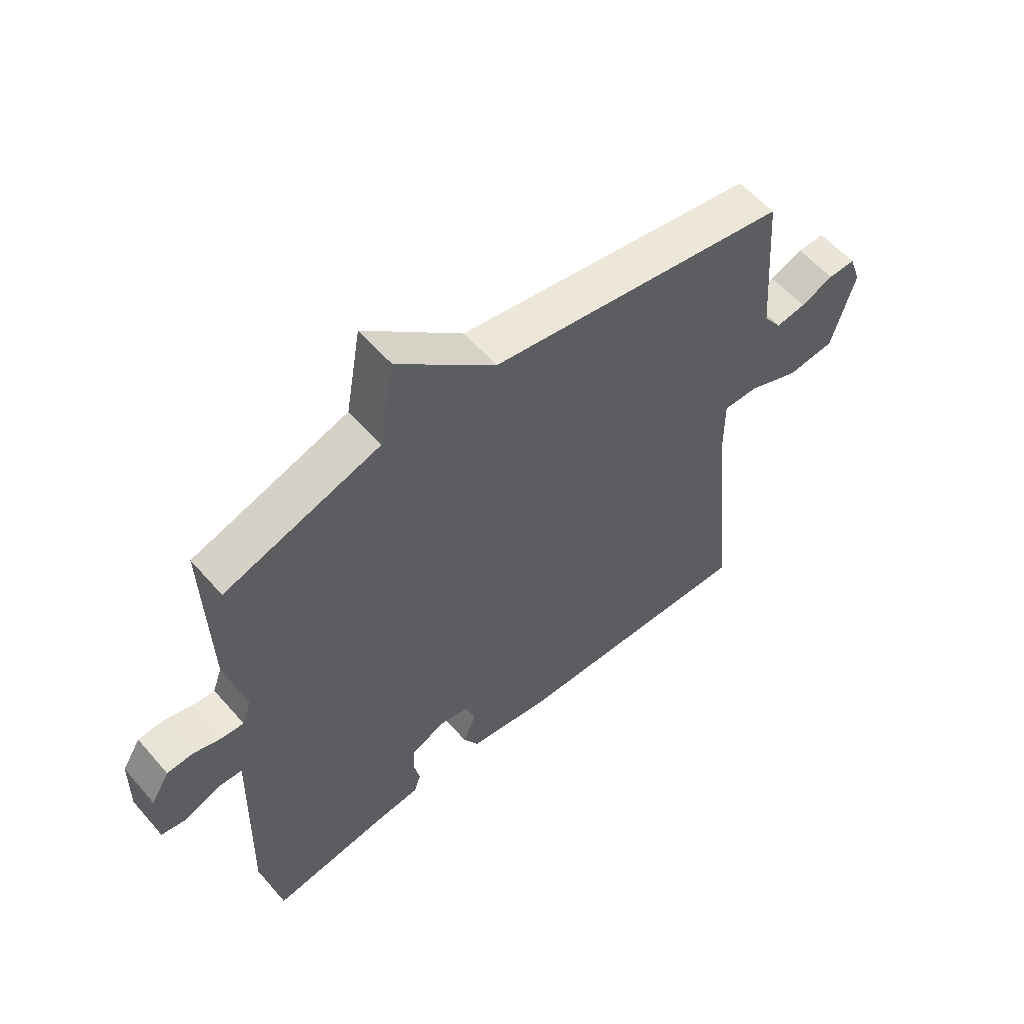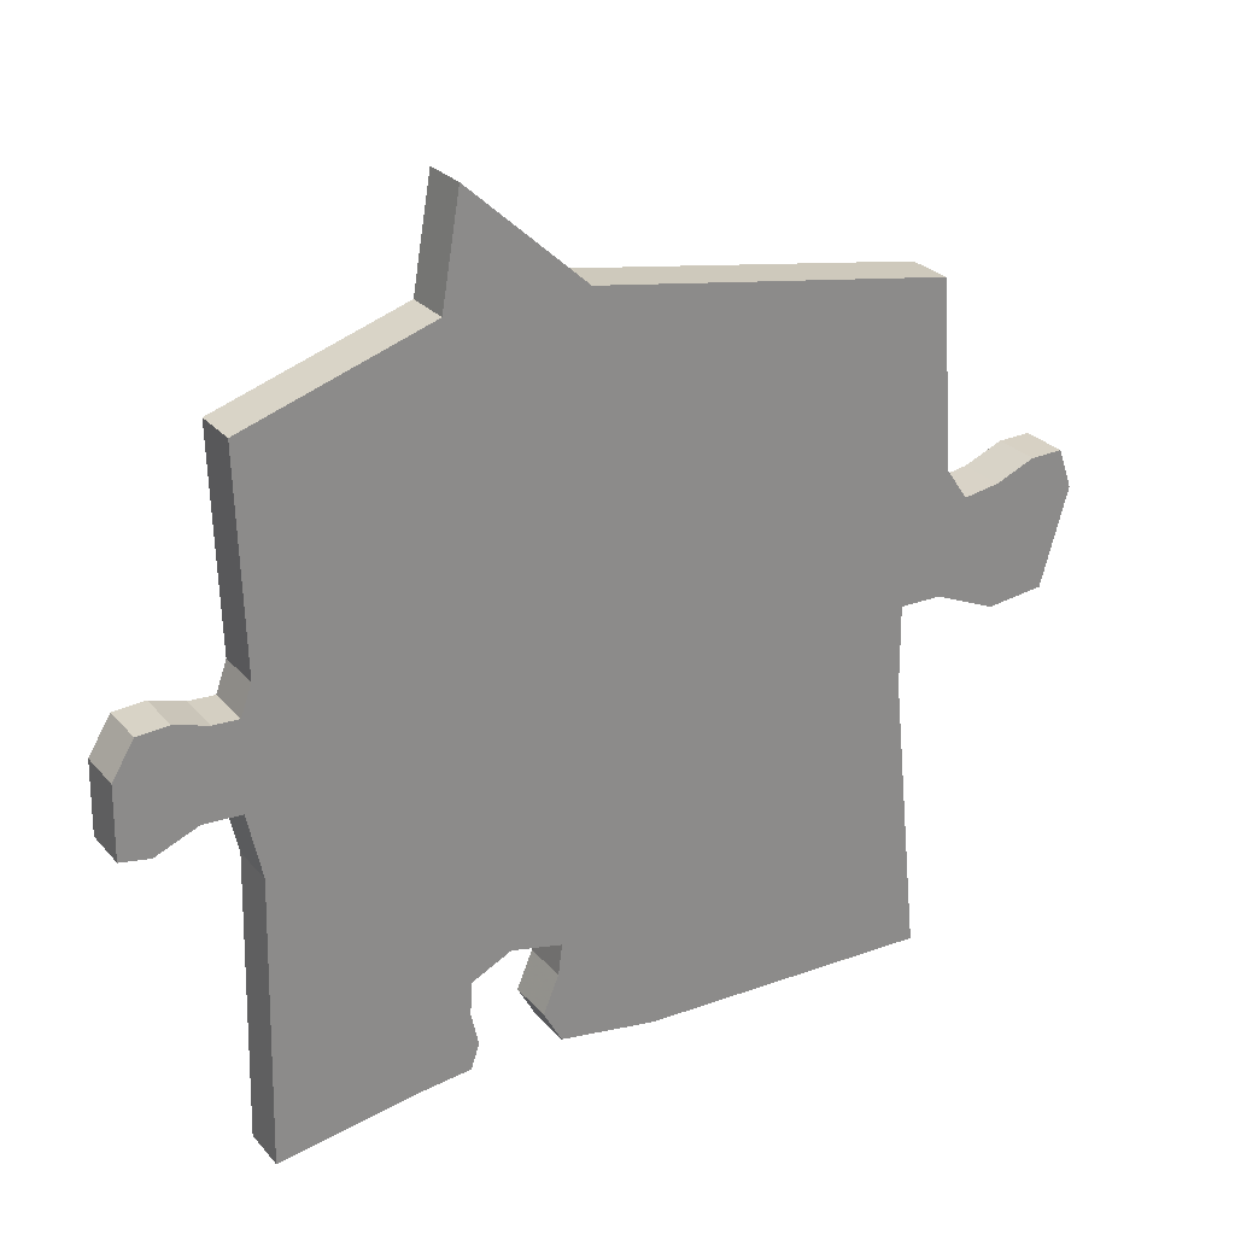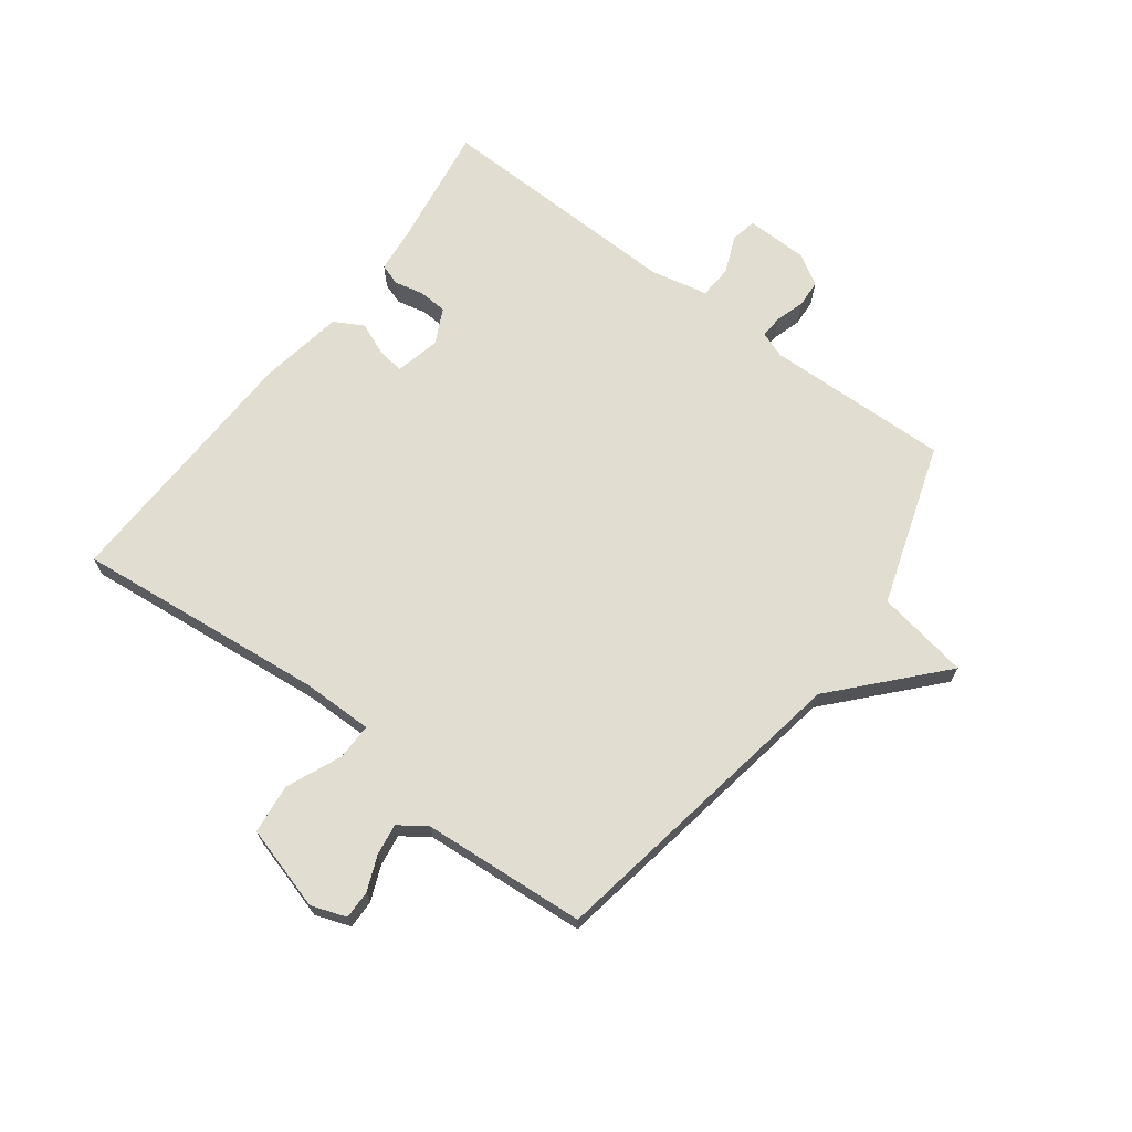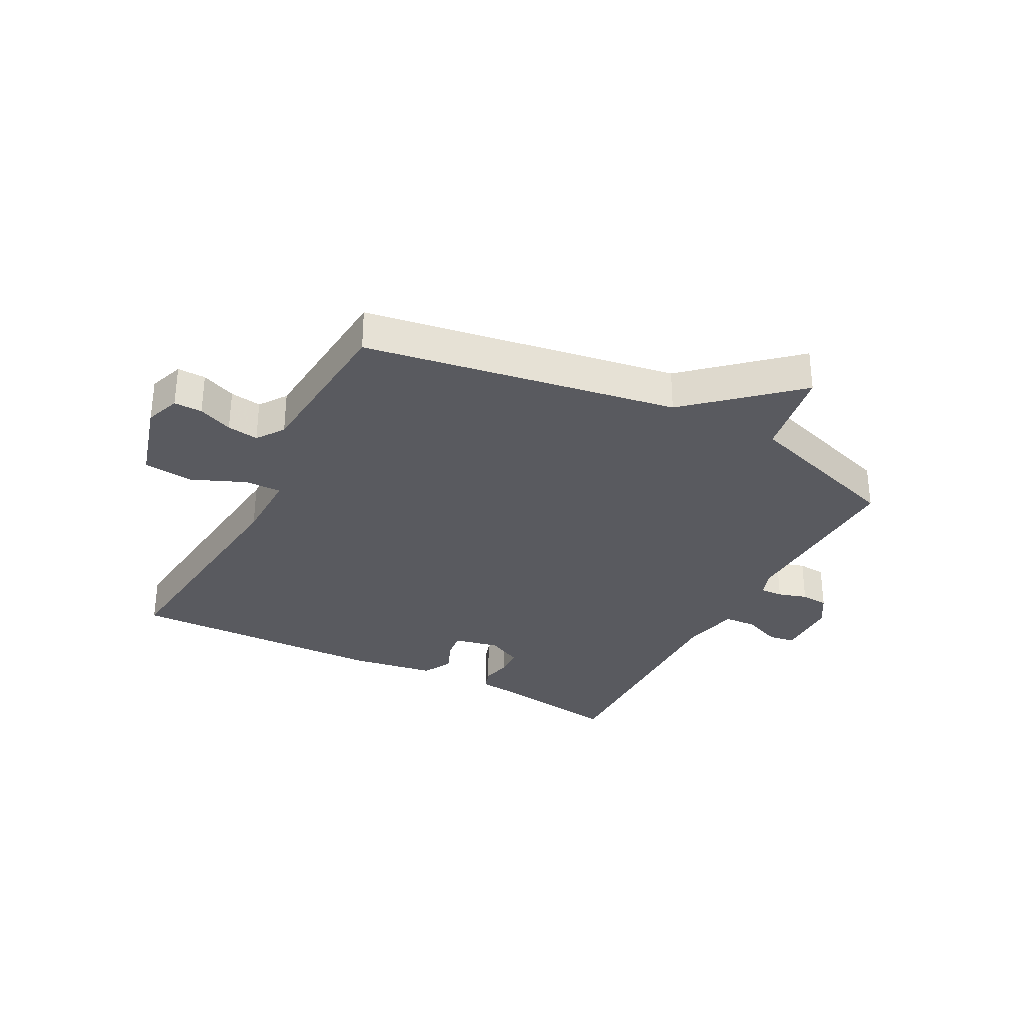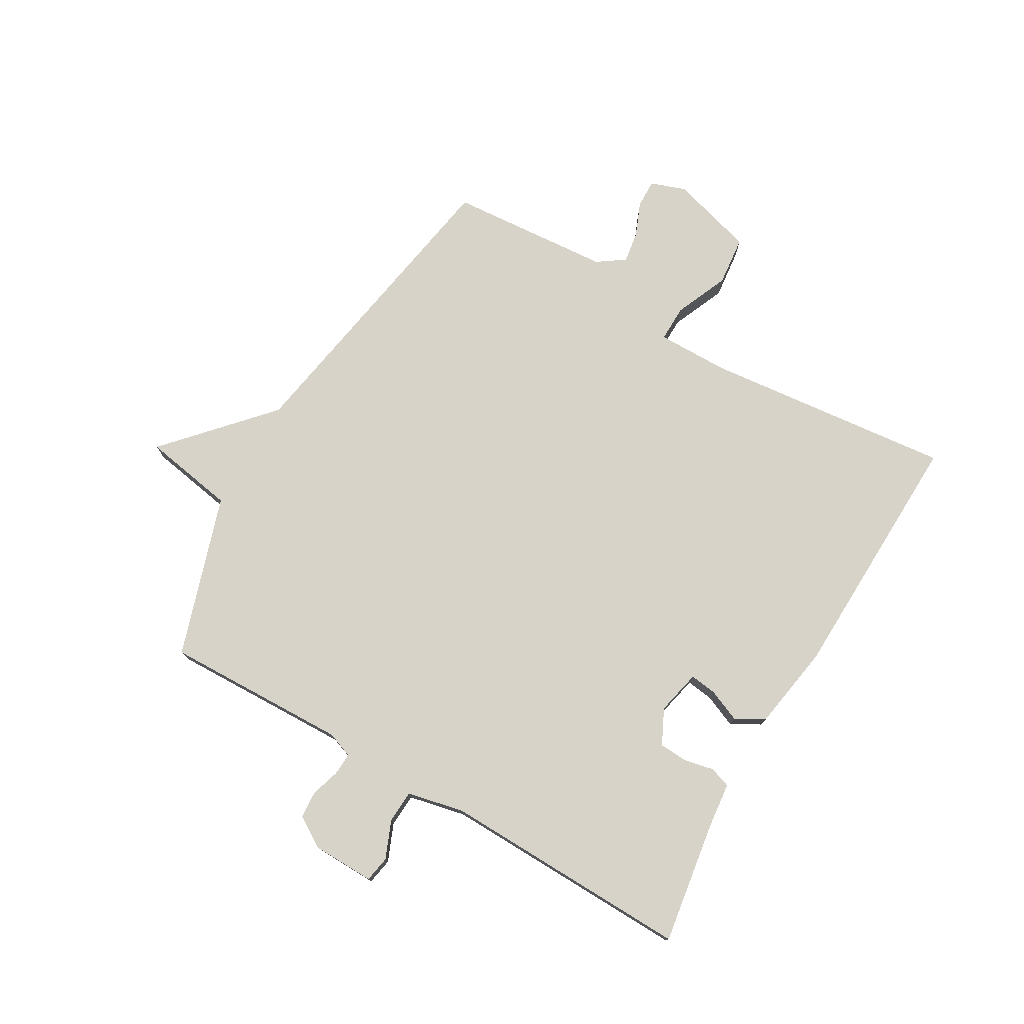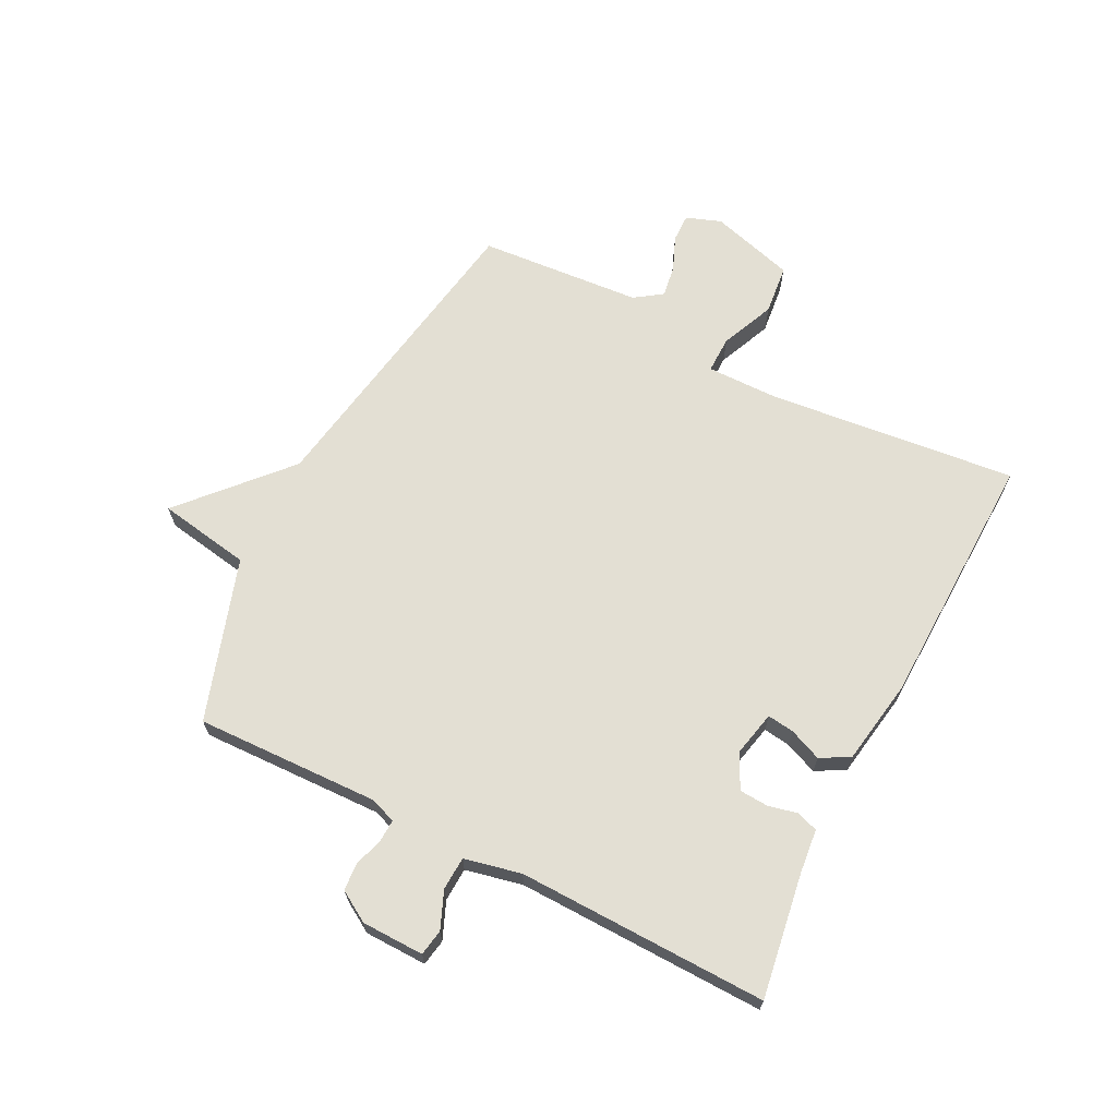
<metadata>
{"format":"obj","ext":"obj","renderer":"f3d","projection":"perspective","resolution":1024,"background":"white","views":[{"elev":57.4,"azim":139.5,"up":"+Z"},{"elev":26.7,"azim":148.5,"up":"+Z"},{"elev":68.7,"azim":-53.0,"up":"+Y"},{"elev":-31.9,"azim":-27.9,"up":"+Y"},{"elev":76.3,"azim":120.2,"up":"+Y"},{"elev":67.0,"azim":116.9,"up":"+Y"}]}
</metadata>
<code>
v 0.5 0.07 -0.5
v 0.292 0.07 -0.468
v 0.216 0.07 -0.46
v 0.204 0.07 -0.424
v 0.215 0.07 -0.374
v 0.212 0.07 -0.326
v 0.153 0.07 -0.297
v 0.077 0.07 -0.314
v 0.083 0.07 -0.359
v 0.106 0.07 -0.414
v 0.079 0.07 -0.463
v -0.065 0.07 -0.487
v -0.5 0.07 -0.5
v -0.456 0.07 -0.079
v -0.455 0.07 0.042
v -0.517 0.07 0.041
v -0.608 0.07 0.002
v -0.692 0.07 0.011
v -0.733 0.07 0.153
v -0.712 0.07 0.212
v -0.664 0.07 0.211
v -0.606 0.07 0.187
v -0.553 0.07 0.179
v -0.521 0.07 0.225
v -0.5 0.07 0.5
v 0.027 0.07 0.589
v 0.2 0.07 0.745
v 0.227 0.07 0.589
v 0.5 0.07 0.5
v 0.491 0.07 0.19
v 0.507 0.07 0.146
v 0.545 0.07 0.148
v 0.594 0.07 0.163
v 0.64 0.07 0.16
v 0.672 0.07 0.108
v 0.674 0.07 0.003
v 0.63 0.07 -0.005
v 0.567 0.07 0.021
v 0.511 0.07 0.018
v 0.49 0.07 -0.078
v 0.5 0 -0.5
v 0.292 0 -0.468
v 0.216 0 -0.46
v 0.204 0 -0.424
v 0.215 0 -0.374
v 0.212 0 -0.326
v 0.153 0 -0.297
v 0.077 0 -0.314
v 0.083 0 -0.359
v 0.106 0 -0.414
v 0.079 0 -0.463
v -0.065 0 -0.487
v -0.5 0 -0.5
v -0.456 0 -0.079
v -0.455 0 0.042
v -0.517 0 0.041
v -0.608 0 0.002
v -0.692 0 0.011
v -0.733 0 0.153
v -0.712 0 0.212
v -0.664 0 0.211
v -0.606 0 0.187
v -0.553 0 0.179
v -0.521 0 0.225
v -0.5 0 0.5
v 0.027 0 0.589
v 0.2 0 0.745
v 0.227 0 0.589
v 0.5 0 0.5
v 0.491 0 0.19
v 0.507 0 0.146
v 0.545 0 0.148
v 0.594 0 0.163
v 0.64 0 0.16
v 0.672 0 0.108
v 0.674 0 0.003
v 0.63 0 -0.005
v 0.567 0 0.021
v 0.511 0 0.018
v 0.49 0 -0.078
f 36 37 38
f 35 36 38
f 34 35 38
f 33 34 38
f 32 33 38
f 31 32 38 39
f 30 31 39 40
f 28 29 30
f 26 27 28
f 28 30 40
f 26 28 40
f 25 26 40
f 24 25 40
f 20 21 22
f 19 20 22
f 18 19 22
f 17 18 22
f 16 17 22
f 15 16 22 23
f 12 13 14
f 11 12 14
f 10 11 14
f 9 10 14
f 8 9 14 15
f 23 24 40
f 15 23 40
f 8 15 40
f 7 8 40
f 2 3 4 5
f 1 2 5 6
f 6 7 40
f 1 6 40
f 78 77 76
f 78 76 75
f 78 75 74
f 78 74 73
f 78 73 72
f 79 78 72 71
f 80 79 71 70
f 70 69 68
f 68 67 66
f 80 70 68
f 80 68 66
f 80 66 65
f 80 65 64
f 62 61 60
f 62 60 59
f 62 59 58
f 62 58 57
f 62 57 56
f 63 62 56 55
f 54 53 52
f 54 52 51
f 54 51 50
f 54 50 49
f 55 54 49 48
f 80 64 63
f 80 63 55
f 80 55 48
f 80 48 47
f 45 44 43 42
f 46 45 42 41
f 80 47 46
f 80 46 41
f 1 41 42 2
f 2 42 43 3
f 3 43 44 4
f 4 44 45 5
f 5 45 46 6
f 6 46 47 7
f 7 47 48 8
f 8 48 49 9
f 9 49 50 10
f 10 50 51 11
f 11 51 52 12
f 12 52 53 13
f 13 53 54 14
f 14 54 55 15
f 15 55 56 16
f 16 56 57 17
f 17 57 58 18
f 18 58 59 19
f 19 59 60 20
f 20 60 61 21
f 21 61 62 22
f 22 62 63 23
f 23 63 64 24
f 24 64 65 25
f 25 65 66 26
f 26 66 67 27
f 27 67 68 28
f 28 68 69 29
f 29 69 70 30
f 30 70 71 31
f 31 71 72 32
f 32 72 73 33
f 33 73 74 34
f 34 74 75 35
f 35 75 76 36
f 36 76 77 37
f 37 77 78 38
f 38 78 79 39
f 39 79 80 40
f 40 80 41 1

</code>
